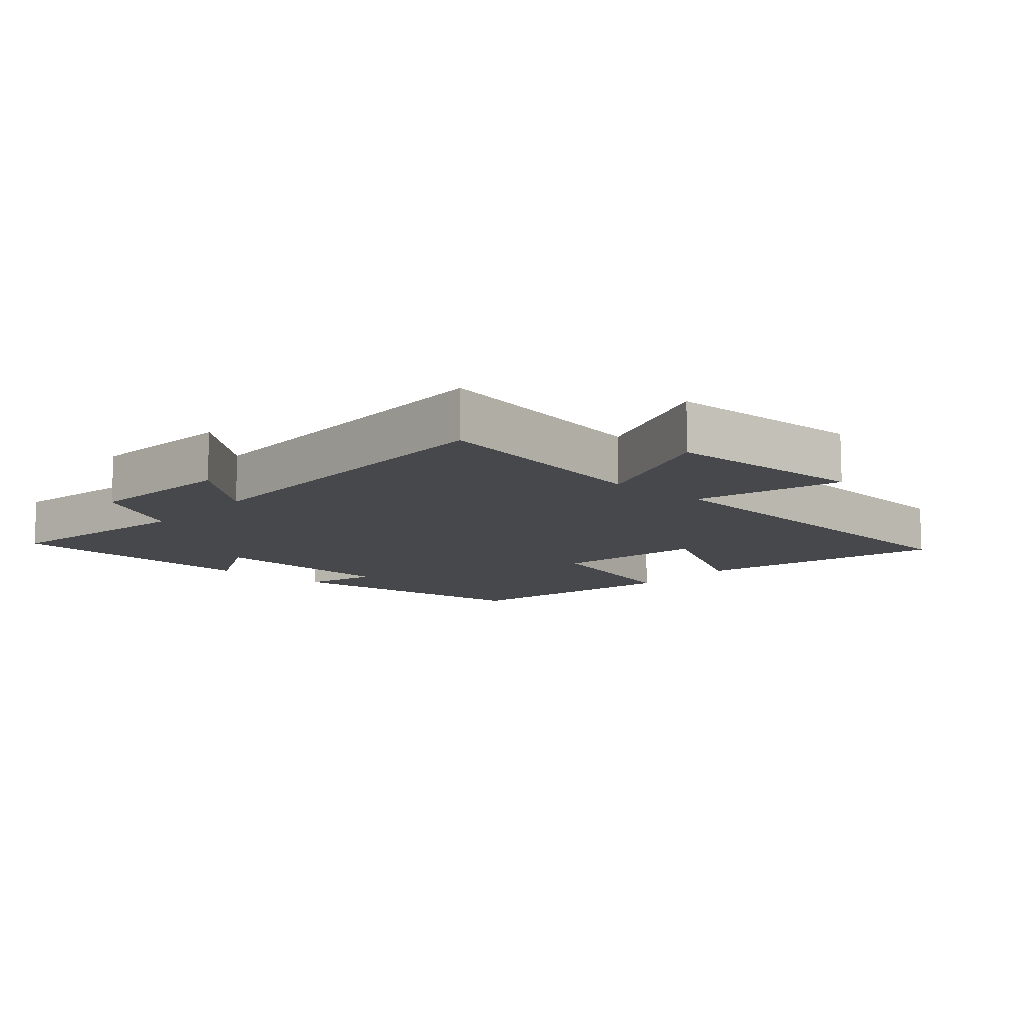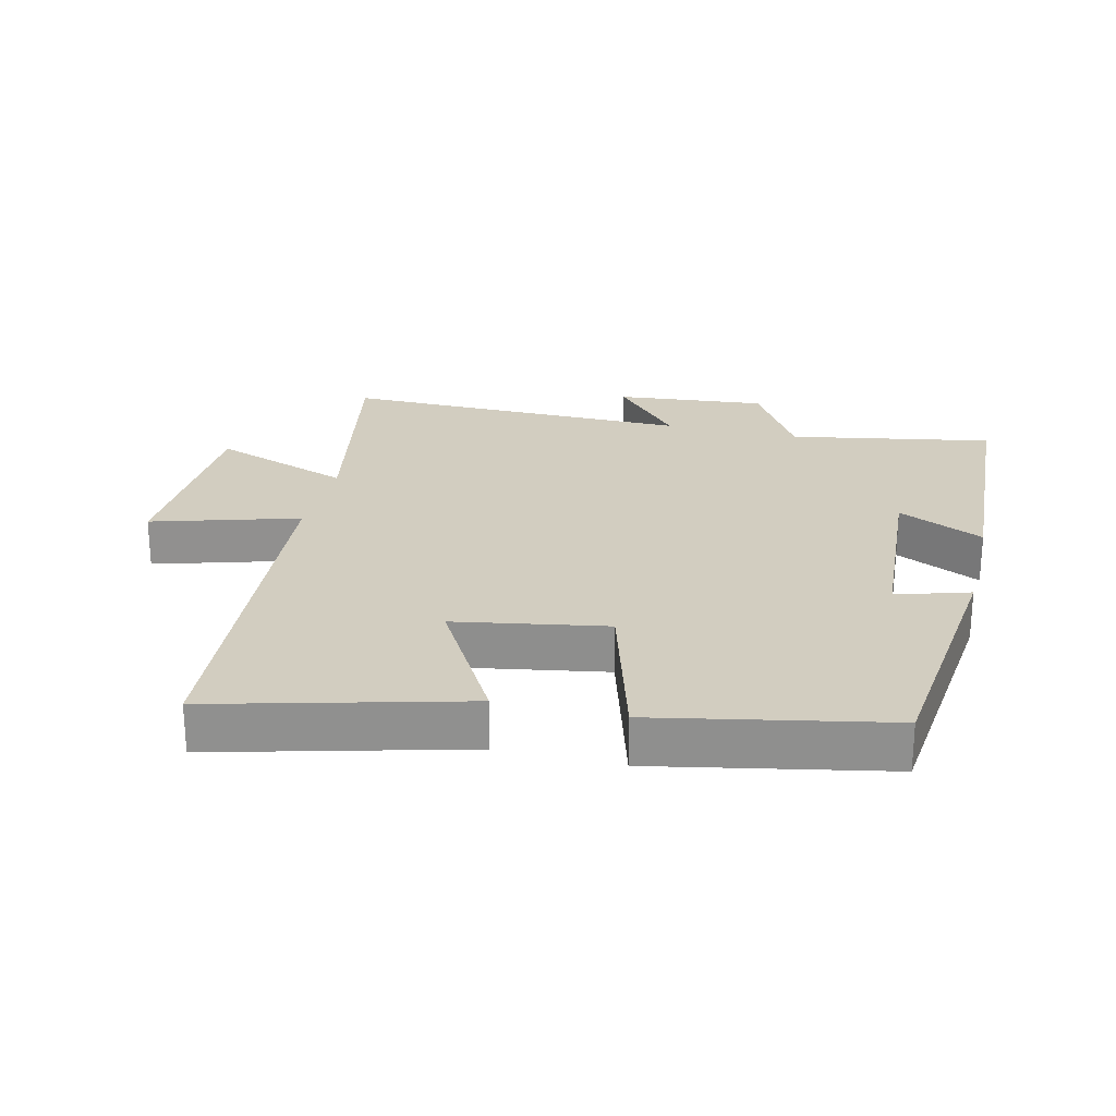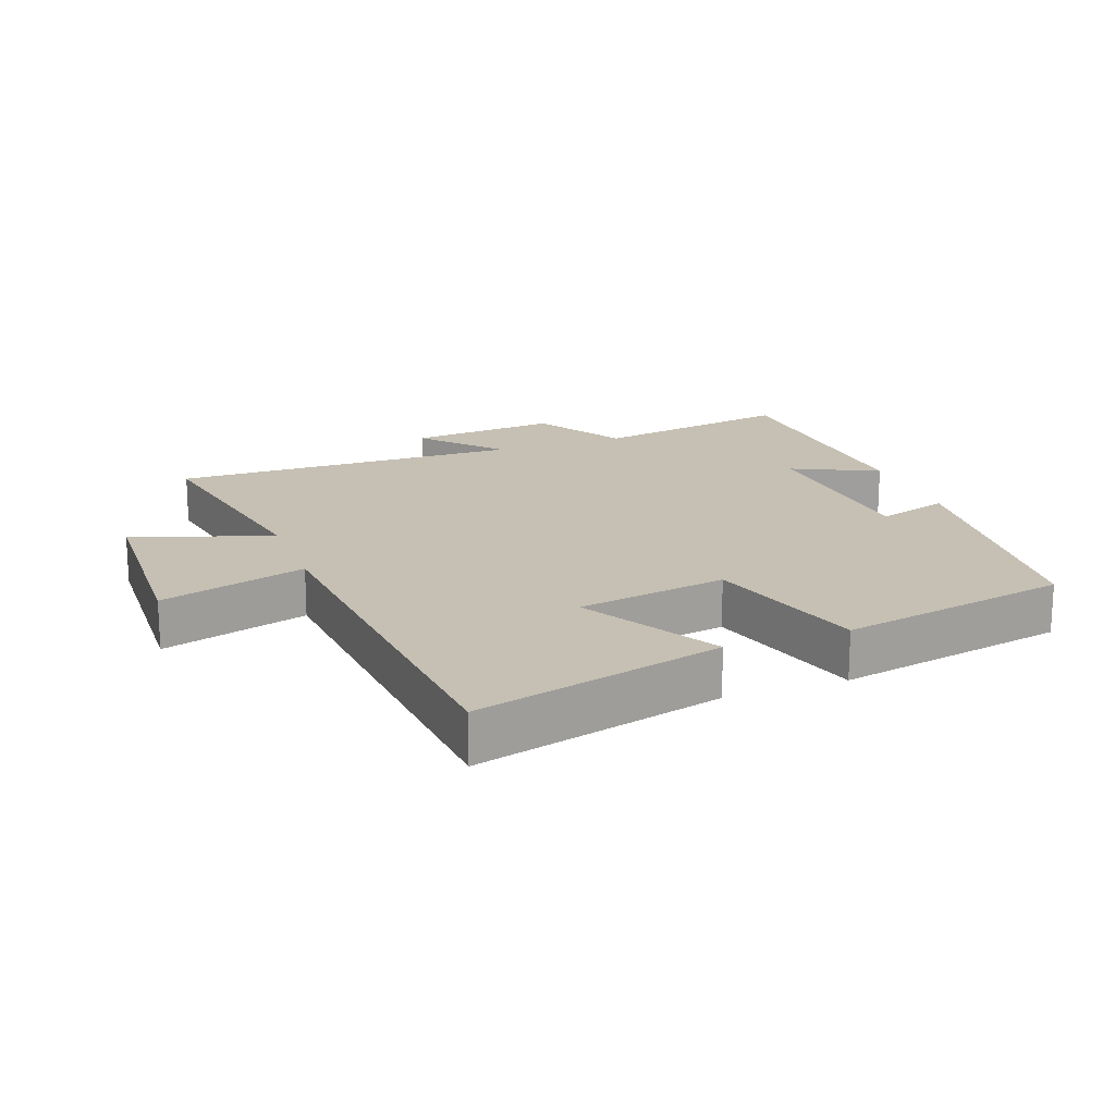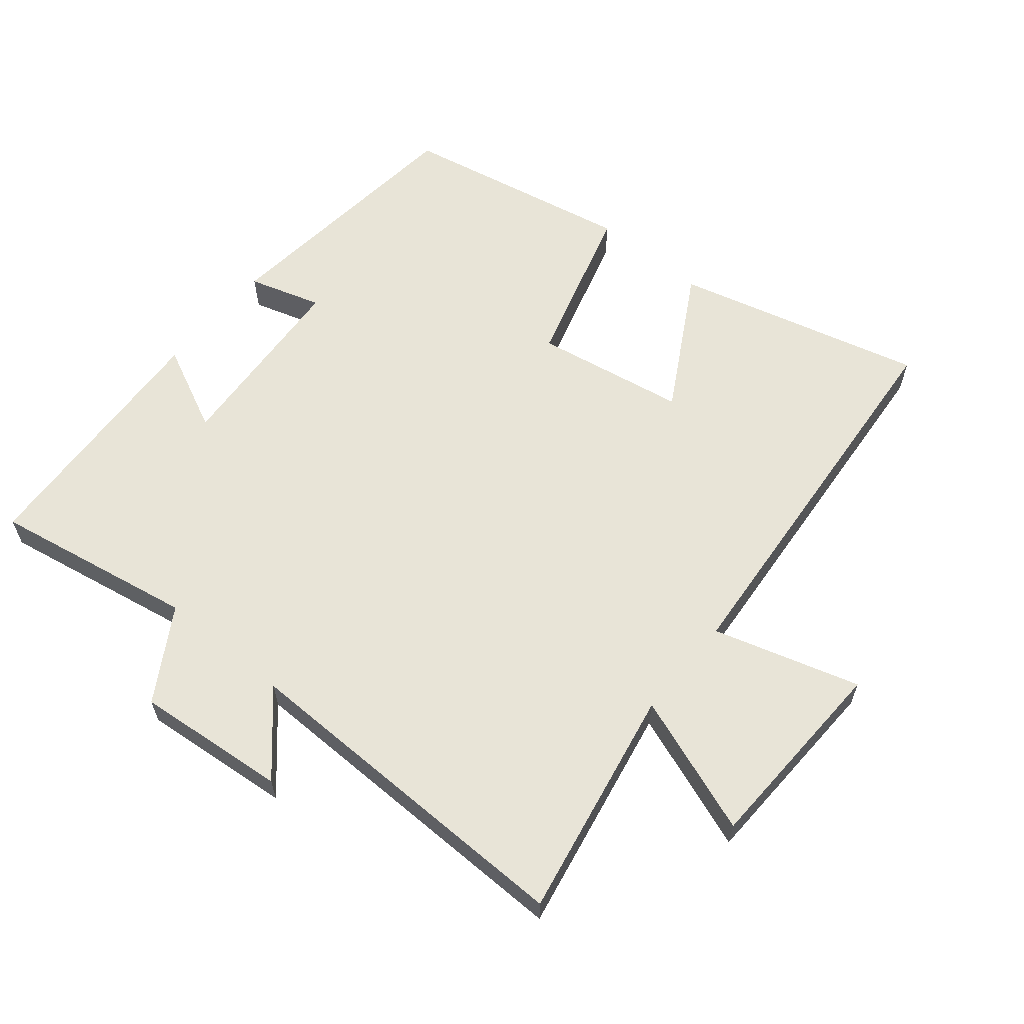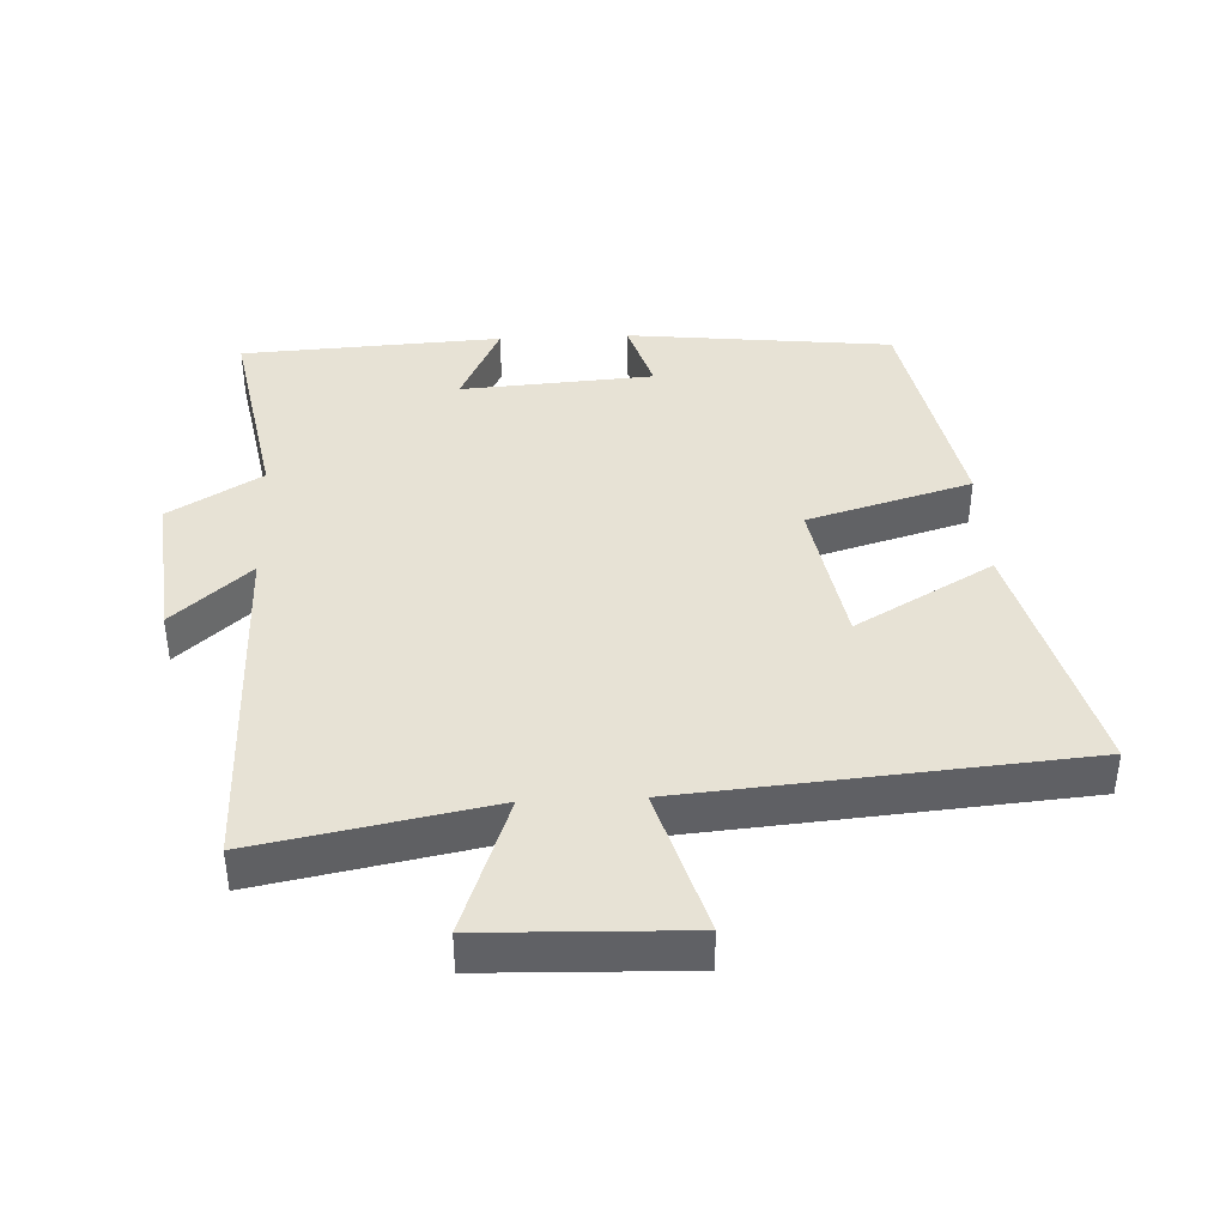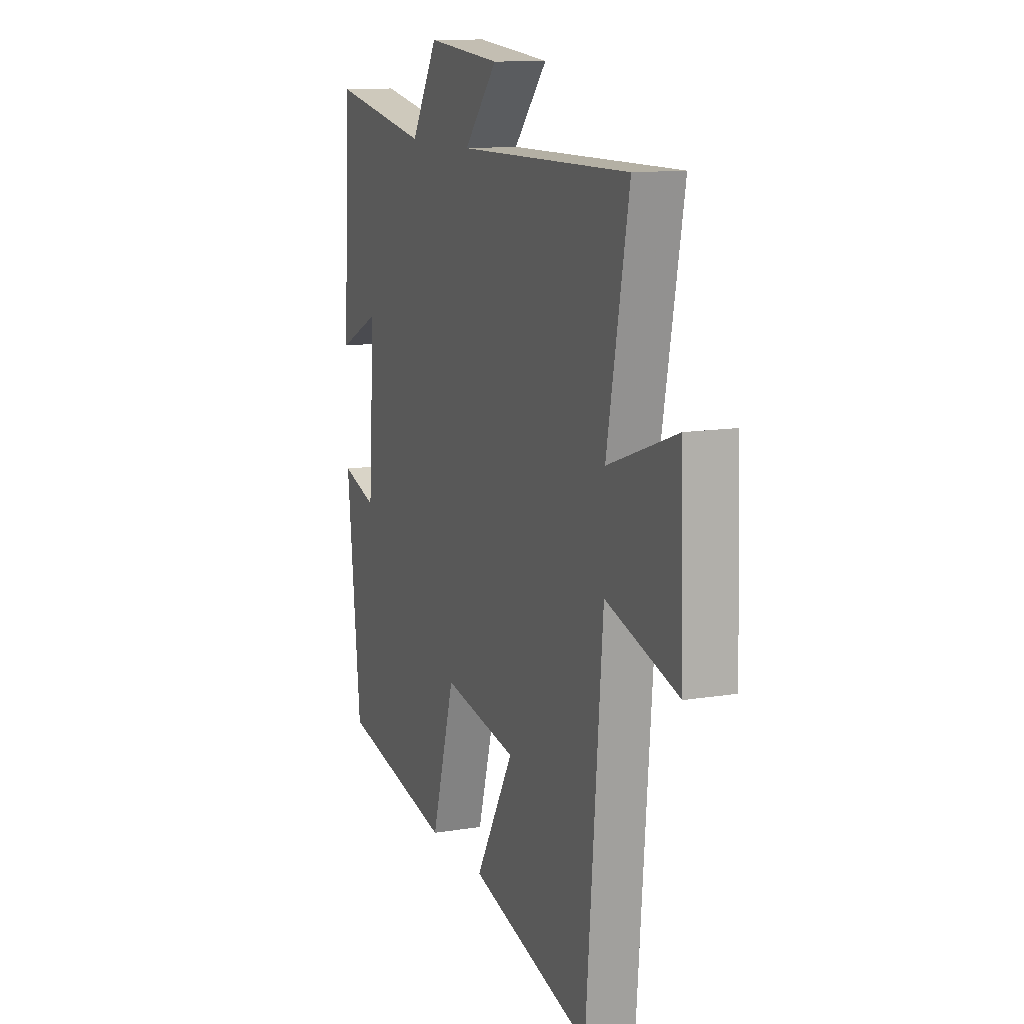
<metadata>
{"format":"obj","ext":"obj","renderer":"f3d","projection":"perspective","resolution":1024,"background":"white","views":[{"elev":-11.1,"azim":49.0,"up":"+Y"},{"elev":24.6,"azim":-166.4,"up":"+Y"},{"elev":18.1,"azim":159.9,"up":"+Y"},{"elev":61.3,"azim":39.7,"up":"+Y"},{"elev":40.5,"azim":87.4,"up":"+Y"},{"elev":12.1,"azim":68.5,"up":"+Z"}]}
</metadata>
<code>
v -0.478 0.07 0.556
v -0.172 0.07 0.5
v -0.089 0.07 0.638
v 0.139 0.07 0.616
v 0.036 0.07 0.5
v 0.567 0.07 0.506
v 0.5 0.07 0.156
v 0.711 0.07 0.232
v 0.721 0.07 -0.072
v 0.5 0.07 -0.006
v 0.45 0.07 -0.599
v 0.075 0.07 -0.5
v 0.193 0.07 -0.293
v -0.035 0.07 -0.253
v -0.107 0.07 -0.5
v -0.457 0.07 -0.43
v -0.5 0.07 -0.03
v -0.39 0.07 -0.064
v -0.37 0.07 0.226
v -0.5 0.07 0.164
v -0.478 0 0.556
v -0.172 0 0.5
v -0.089 0 0.638
v 0.139 0 0.616
v 0.036 0 0.5
v 0.567 0 0.506
v 0.5 0 0.156
v 0.711 0 0.232
v 0.721 0 -0.072
v 0.5 0 -0.006
v 0.45 0 -0.599
v 0.075 0 -0.5
v 0.193 0 -0.293
v -0.035 0 -0.253
v -0.107 0 -0.5
v -0.457 0 -0.43
v -0.5 0 -0.03
v -0.39 0 -0.064
v -0.37 0 0.226
v -0.5 0 0.164
f 19 20 1 2
f 18 19 2
f 15 16 17 18
f 14 15 18 2
f 13 14 2 3
f 10 11 12 13
f 7 8 9 10
f 7 10 13
f 5 6 7 13
f 3 4 5
f 3 5 13
f 22 21 40 39
f 22 39 38
f 38 37 36 35
f 22 38 35 34
f 23 22 34 33
f 33 32 31 30
f 30 29 28 27
f 33 30 27
f 33 27 26 25
f 25 24 23
f 33 25 23
f 1 21 22 2
f 2 22 23 3
f 3 23 24 4
f 4 24 25 5
f 5 25 26 6
f 6 26 27 7
f 7 27 28 8
f 8 28 29 9
f 9 29 30 10
f 10 30 31 11
f 11 31 32 12
f 12 32 33 13
f 13 33 34 14
f 14 34 35 15
f 15 35 36 16
f 16 36 37 17
f 17 37 38 18
f 18 38 39 19
f 19 39 40 20
f 20 40 21 1

</code>
